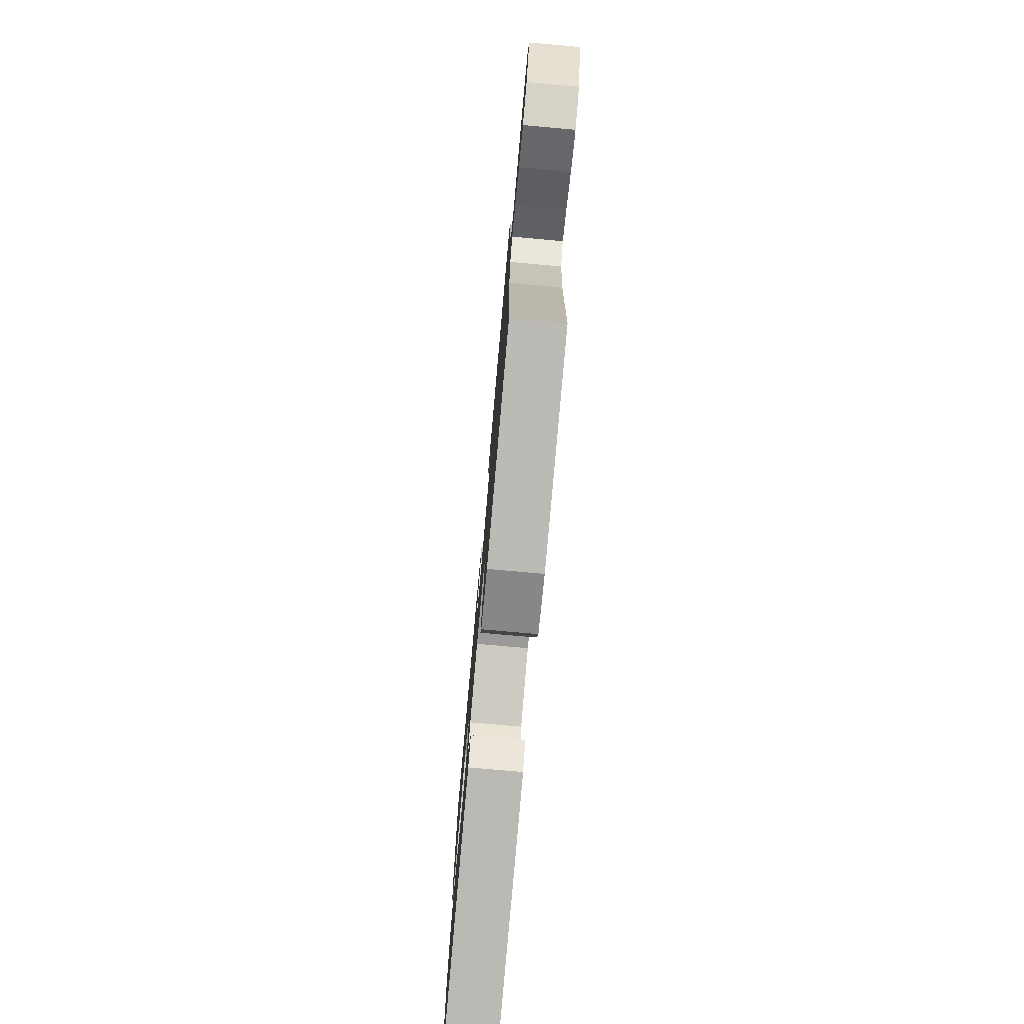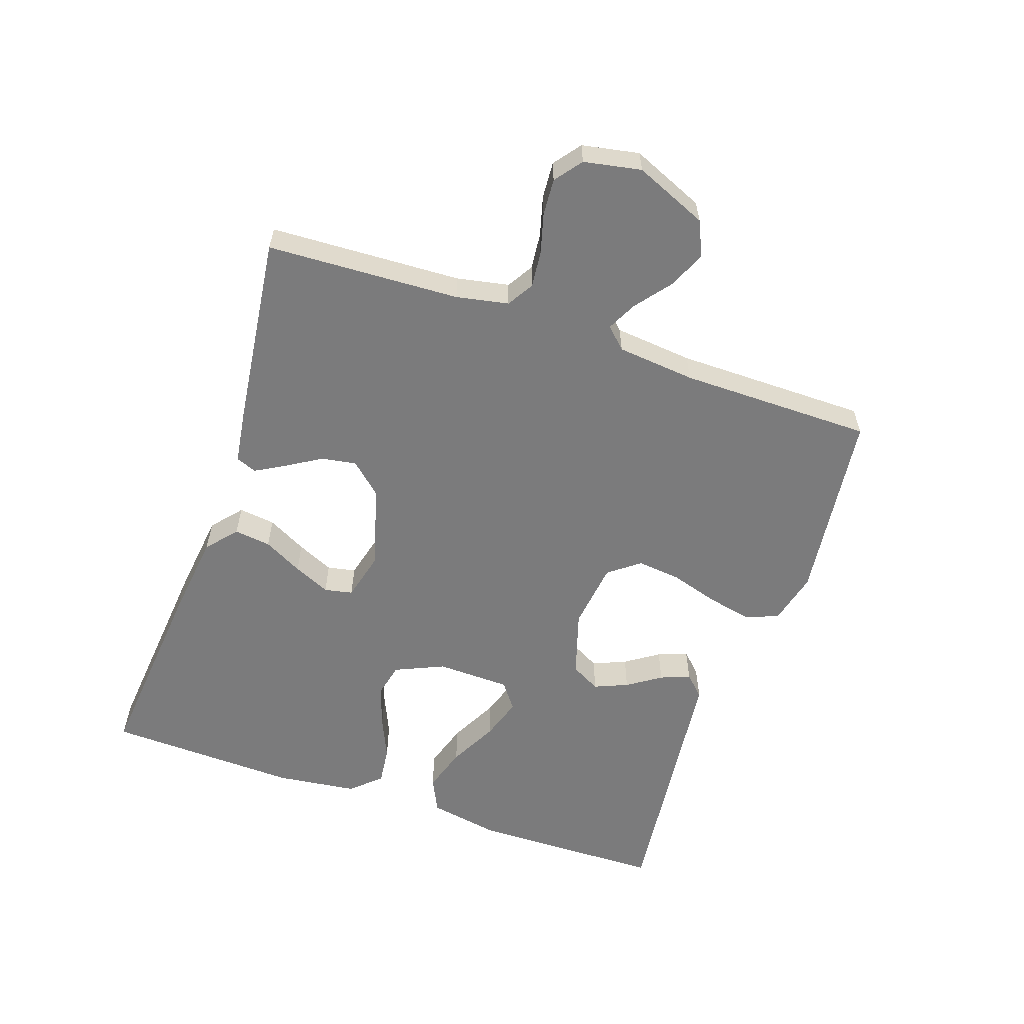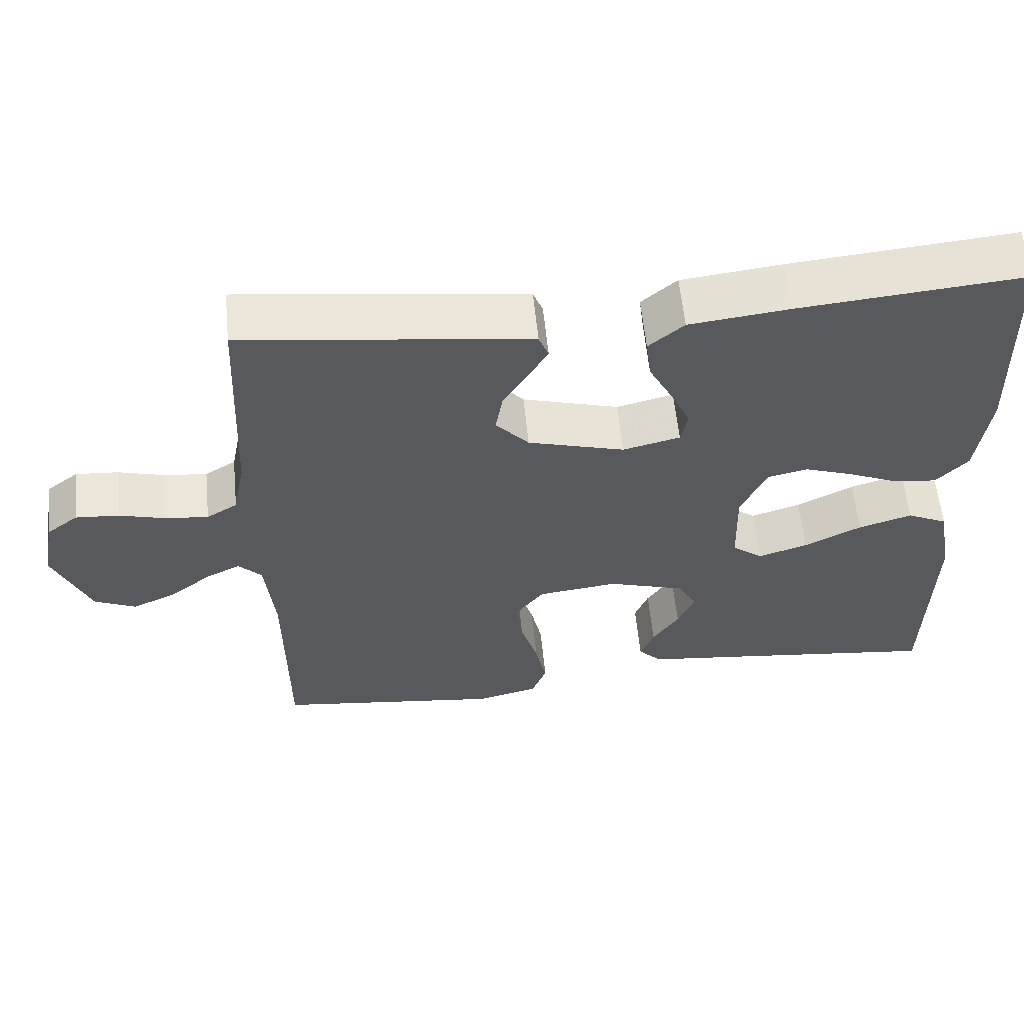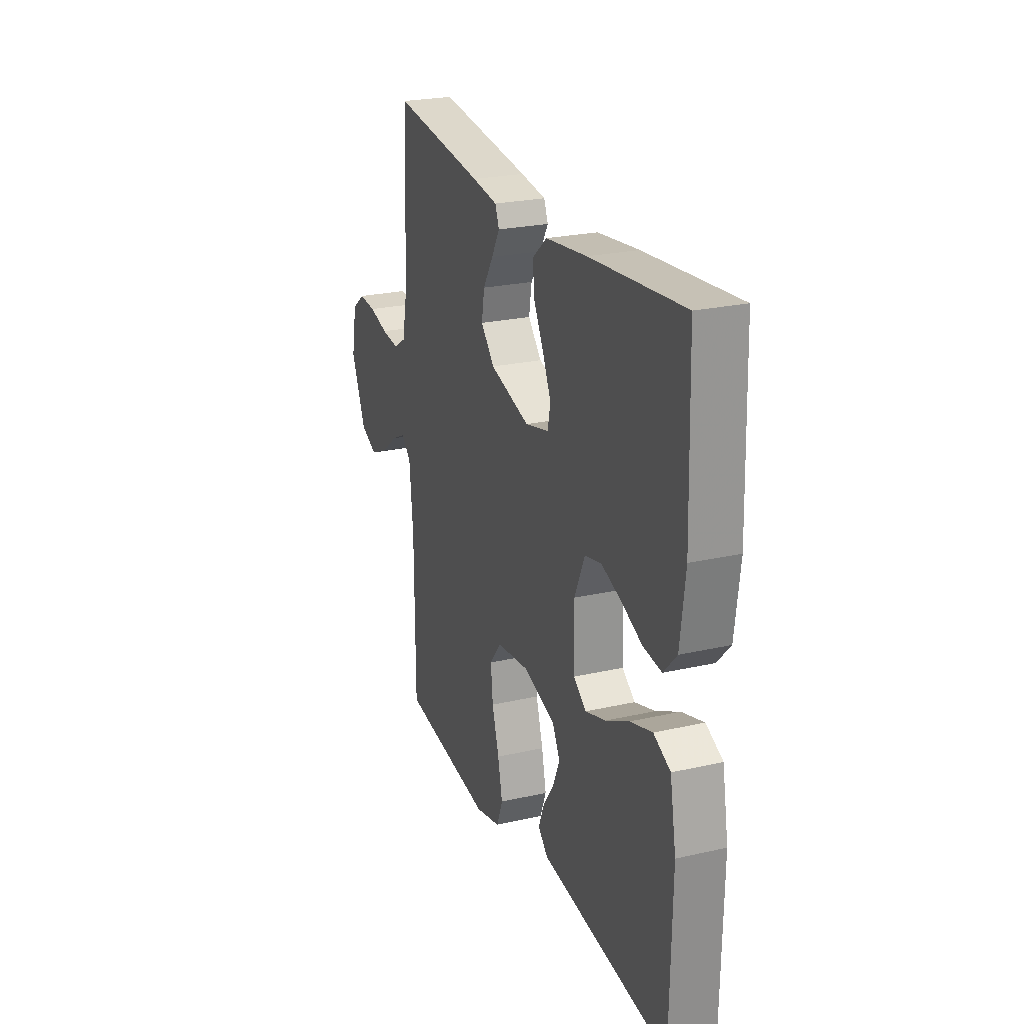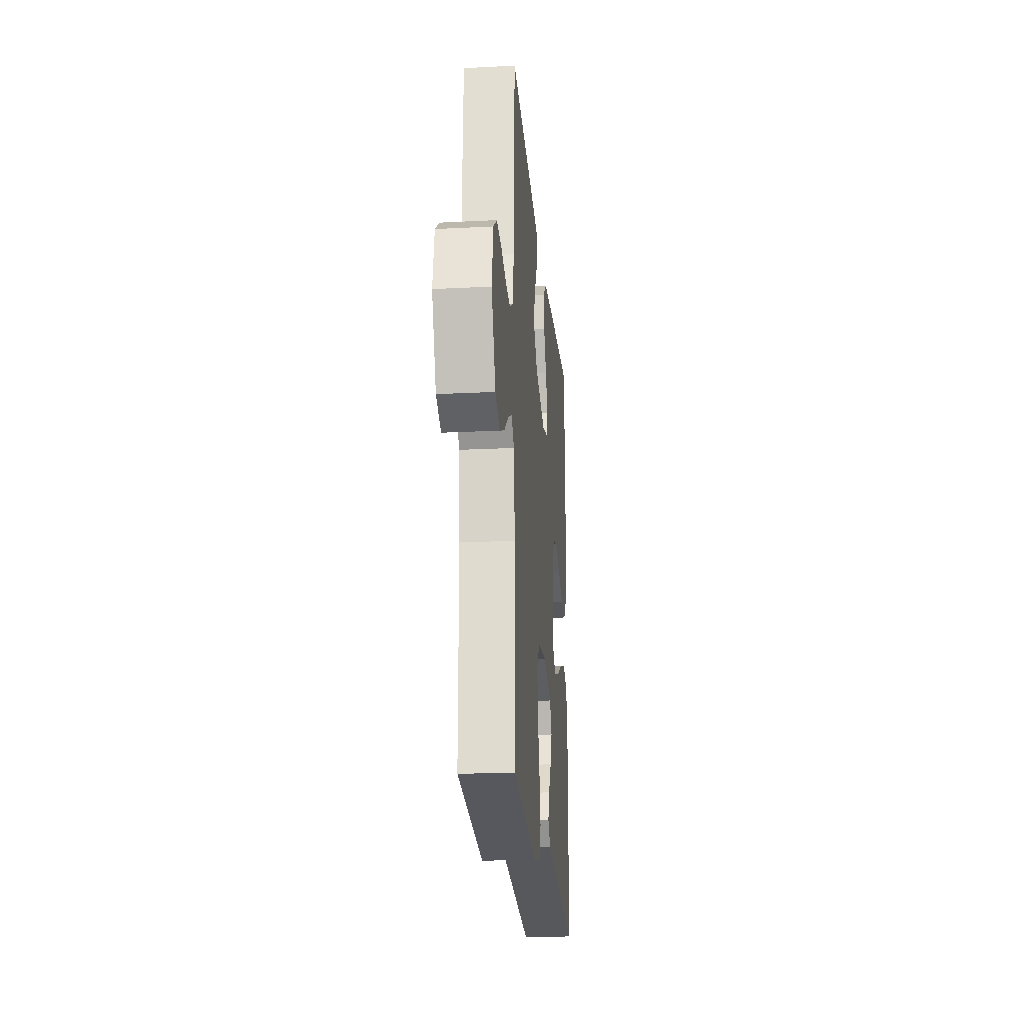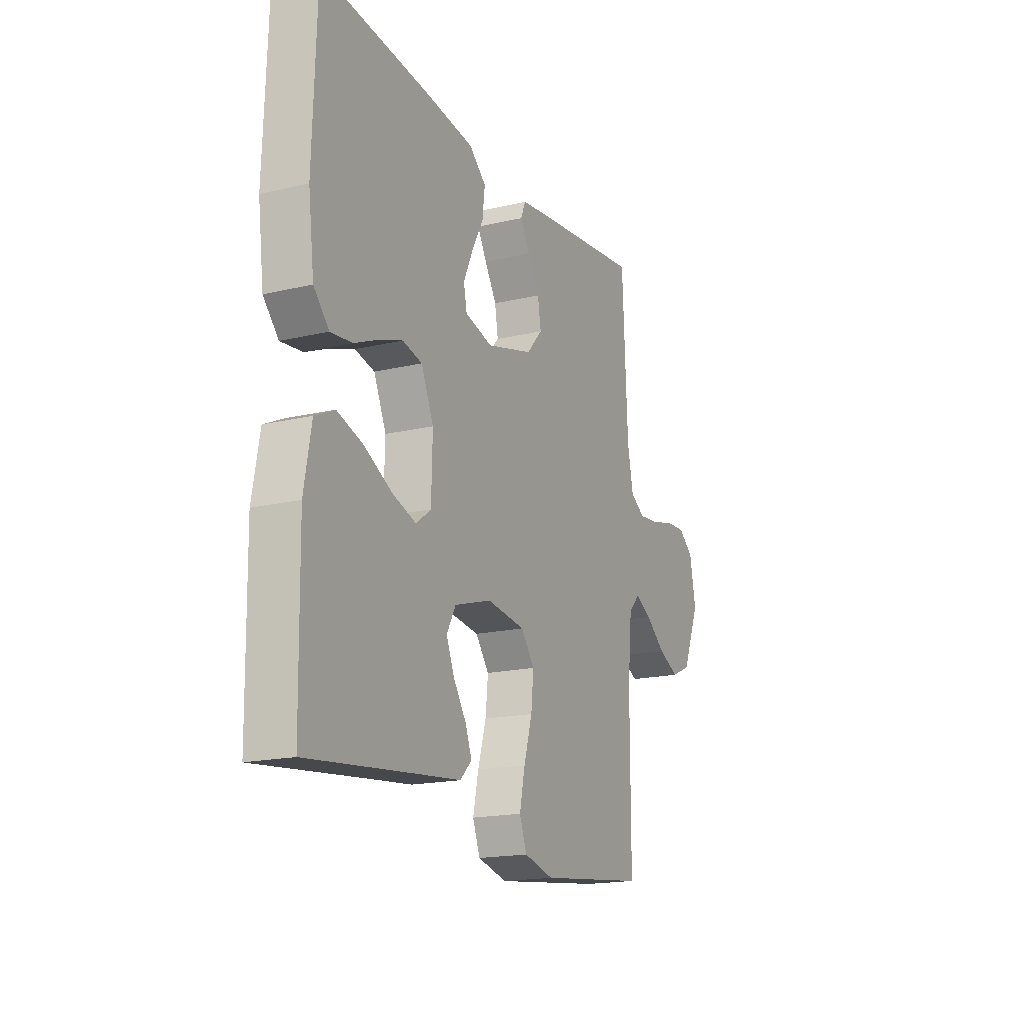
<metadata>
{"format":"obj","ext":"obj","renderer":"f3d","projection":"perspective","resolution":1024,"background":"white","views":[{"elev":-76.4,"azim":84.9,"up":"+Z"},{"elev":-58.5,"azim":71.0,"up":"+Y"},{"elev":58.8,"azim":174.4,"up":"+Z"},{"elev":24.2,"azim":-110.7,"up":"+Z"},{"elev":-21.9,"azim":95.1,"up":"+Z"},{"elev":-17.9,"azim":-65.2,"up":"+Z"}]}
</metadata>
<code>
v 0.5 0.07 0.5
v 0.514 0.07 0.2
v 0.53 0.07 0.119
v 0.571 0.07 0.094
v 0.628 0.07 0.1
v 0.69 0.07 0.117
v 0.747 0.07 0.121
v 0.789 0.07 0.089
v 0.806 0.07 0
v 0.758 0.07 -0.113
v 0.703 0.07 -0.138
v 0.645 0.07 -0.112
v 0.59 0.07 -0.069
v 0.544 0.07 -0.046
v 0.513 0.07 -0.078
v 0.501 0.07 -0.2
v 0.5 0.07 -0.5
v 0.2 0.07 -0.537
v 0.118 0.07 -0.517
v 0.098 0.07 -0.465
v 0.113 0.07 -0.396
v 0.136 0.07 -0.32
v 0.143 0.07 -0.253
v 0.106 0.07 -0.205
v 0 0.07 -0.192
v -0.103 0.07 -0.224
v -0.128 0.07 -0.27
v -0.106 0.07 -0.322
v -0.071 0.07 -0.374
v -0.053 0.07 -0.42
v -0.085 0.07 -0.452
v -0.2 0.07 -0.465
v -0.5 0.07 -0.5
v -0.505 0.07 -0.2
v -0.485 0.07 -0.09
v -0.431 0.07 -0.064
v -0.36 0.07 -0.086
v -0.284 0.07 -0.125
v -0.218 0.07 -0.146
v -0.177 0.07 -0.115
v -0.174 0.07 0
v -0.208 0.07 0.076
v -0.262 0.07 0.088
v -0.327 0.07 0.065
v -0.393 0.07 0.036
v -0.452 0.07 0.029
v -0.494 0.07 0.074
v -0.51 0.07 0.2
v -0.5 0.07 0.5
v -0.2 0.07 0.472
v -0.067 0.07 0.456
v -0.02 0.07 0.416
v -0.027 0.07 0.359
v -0.059 0.07 0.298
v -0.085 0.07 0.241
v -0.076 0.07 0.197
v 0 0.07 0.178
v 0.129 0.07 0.215
v 0.173 0.07 0.264
v 0.164 0.07 0.318
v 0.131 0.07 0.372
v 0.105 0.07 0.418
v 0.118 0.07 0.45
v 0.2 0.07 0.462
v 0.5 0 0.5
v 0.514 0 0.2
v 0.53 0 0.119
v 0.571 0 0.094
v 0.628 0 0.1
v 0.69 0 0.117
v 0.747 0 0.121
v 0.789 0 0.089
v 0.806 0 0
v 0.758 0 -0.113
v 0.703 0 -0.138
v 0.645 0 -0.112
v 0.59 0 -0.069
v 0.544 0 -0.046
v 0.513 0 -0.078
v 0.501 0 -0.2
v 0.5 0 -0.5
v 0.2 0 -0.537
v 0.118 0 -0.517
v 0.098 0 -0.465
v 0.113 0 -0.396
v 0.136 0 -0.32
v 0.143 0 -0.253
v 0.106 0 -0.205
v 0 0 -0.192
v -0.103 0 -0.224
v -0.128 0 -0.27
v -0.106 0 -0.322
v -0.071 0 -0.374
v -0.053 0 -0.42
v -0.085 0 -0.452
v -0.2 0 -0.465
v -0.5 0 -0.5
v -0.505 0 -0.2
v -0.485 0 -0.09
v -0.431 0 -0.064
v -0.36 0 -0.086
v -0.284 0 -0.125
v -0.218 0 -0.146
v -0.177 0 -0.115
v -0.174 0 0
v -0.208 0 0.076
v -0.262 0 0.088
v -0.327 0 0.065
v -0.393 0 0.036
v -0.452 0 0.029
v -0.494 0 0.074
v -0.51 0 0.2
v -0.5 0 0.5
v -0.2 0 0.472
v -0.067 0 0.456
v -0.02 0 0.416
v -0.027 0 0.359
v -0.059 0 0.298
v -0.085 0 0.241
v -0.076 0 0.197
v 0 0 0.178
v 0.129 0 0.215
v 0.173 0 0.264
v 0.164 0 0.318
v 0.131 0 0.372
v 0.105 0 0.418
v 0.118 0 0.45
v 0.2 0 0.462
f 63 64 1 2
f 60 61 62 63
f 60 63 2 3
f 59 60 3 4
f 58 59 4
f 57 58 4
f 51 52 53 54
f 51 54 55
f 50 51 55
f 49 50 55 56
f 47 48 49 56
f 44 45 46 47
f 43 44 47 56
f 35 36 37 38
f 35 38 39
f 32 33 34 35
f 32 35 39
f 31 32 39 40
f 28 29 30 31
f 27 28 31
f 19 20 21 22
f 19 22 23
f 16 17 18 19
f 15 16 19 23
f 14 15 23 24
f 10 11 12 13
f 10 13 14
f 9 10 14
f 8 9 14
f 5 6 7 8
f 4 5 8 14
f 57 4 14 24
f 42 43 56 57
f 41 42 57 24
f 27 31 40
f 26 27 40 41
f 25 26 41
f 24 25 41
f 66 65 128 127
f 127 126 125 124
f 67 66 127 124
f 68 67 124 123
f 68 123 122
f 68 122 121
f 118 117 116 115
f 119 118 115
f 119 115 114
f 120 119 114 113
f 120 113 112 111
f 111 110 109 108
f 120 111 108 107
f 102 101 100 99
f 103 102 99
f 99 98 97 96
f 103 99 96
f 104 103 96 95
f 95 94 93 92
f 95 92 91
f 86 85 84 83
f 87 86 83
f 83 82 81 80
f 87 83 80 79
f 88 87 79 78
f 77 76 75 74
f 78 77 74
f 78 74 73
f 78 73 72
f 72 71 70 69
f 78 72 69 68
f 88 78 68 121
f 121 120 107 106
f 88 121 106 105
f 104 95 91
f 105 104 91 90
f 105 90 89
f 105 89 88
f 1 65 66 2
f 2 66 67 3
f 3 67 68 4
f 4 68 69 5
f 5 69 70 6
f 6 70 71 7
f 7 71 72 8
f 8 72 73 9
f 9 73 74 10
f 10 74 75 11
f 11 75 76 12
f 12 76 77 13
f 13 77 78 14
f 14 78 79 15
f 15 79 80 16
f 16 80 81 17
f 17 81 82 18
f 18 82 83 19
f 19 83 84 20
f 20 84 85 21
f 21 85 86 22
f 22 86 87 23
f 23 87 88 24
f 24 88 89 25
f 25 89 90 26
f 26 90 91 27
f 27 91 92 28
f 28 92 93 29
f 29 93 94 30
f 30 94 95 31
f 31 95 96 32
f 32 96 97 33
f 33 97 98 34
f 34 98 99 35
f 35 99 100 36
f 36 100 101 37
f 37 101 102 38
f 38 102 103 39
f 39 103 104 40
f 40 104 105 41
f 41 105 106 42
f 42 106 107 43
f 43 107 108 44
f 44 108 109 45
f 45 109 110 46
f 46 110 111 47
f 47 111 112 48
f 48 112 113 49
f 49 113 114 50
f 50 114 115 51
f 51 115 116 52
f 52 116 117 53
f 53 117 118 54
f 54 118 119 55
f 55 119 120 56
f 56 120 121 57
f 57 121 122 58
f 58 122 123 59
f 59 123 124 60
f 60 124 125 61
f 61 125 126 62
f 62 126 127 63
f 63 127 128 64
f 64 128 65 1

</code>
